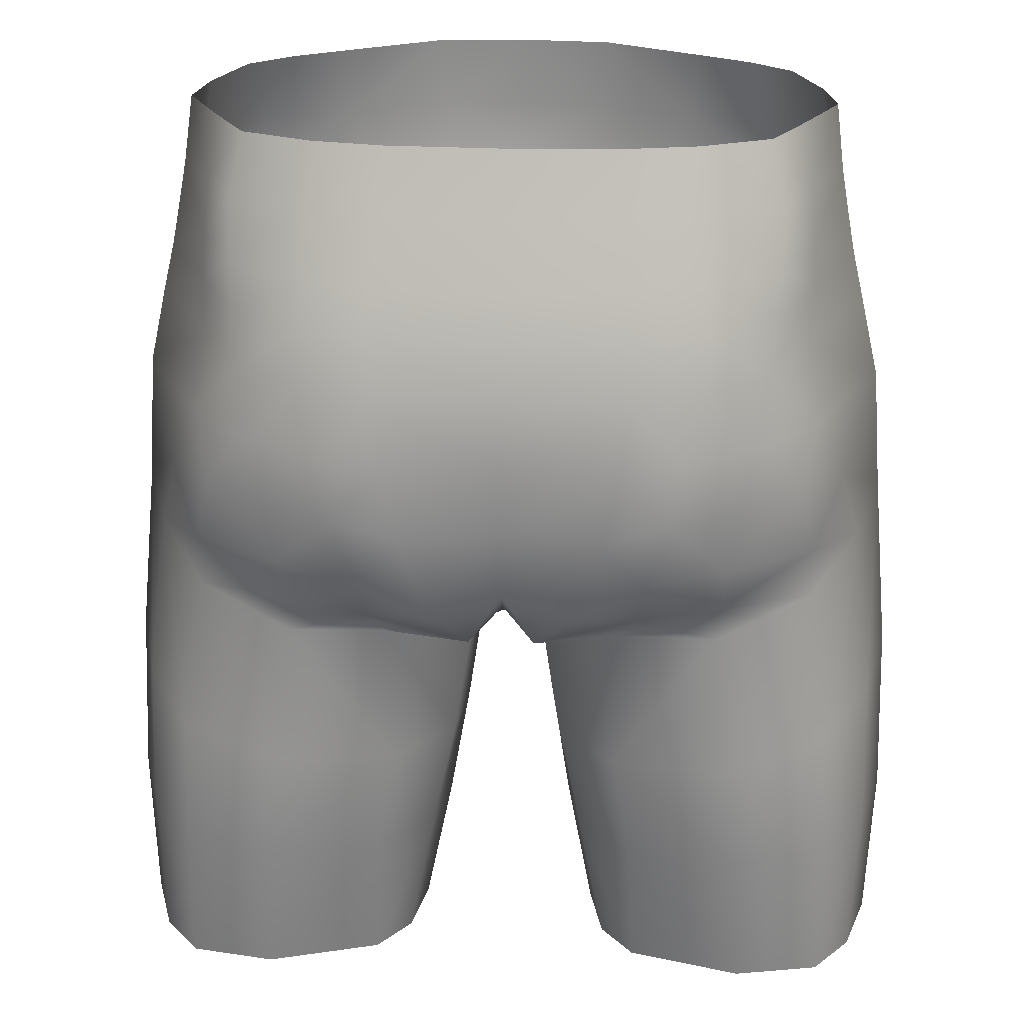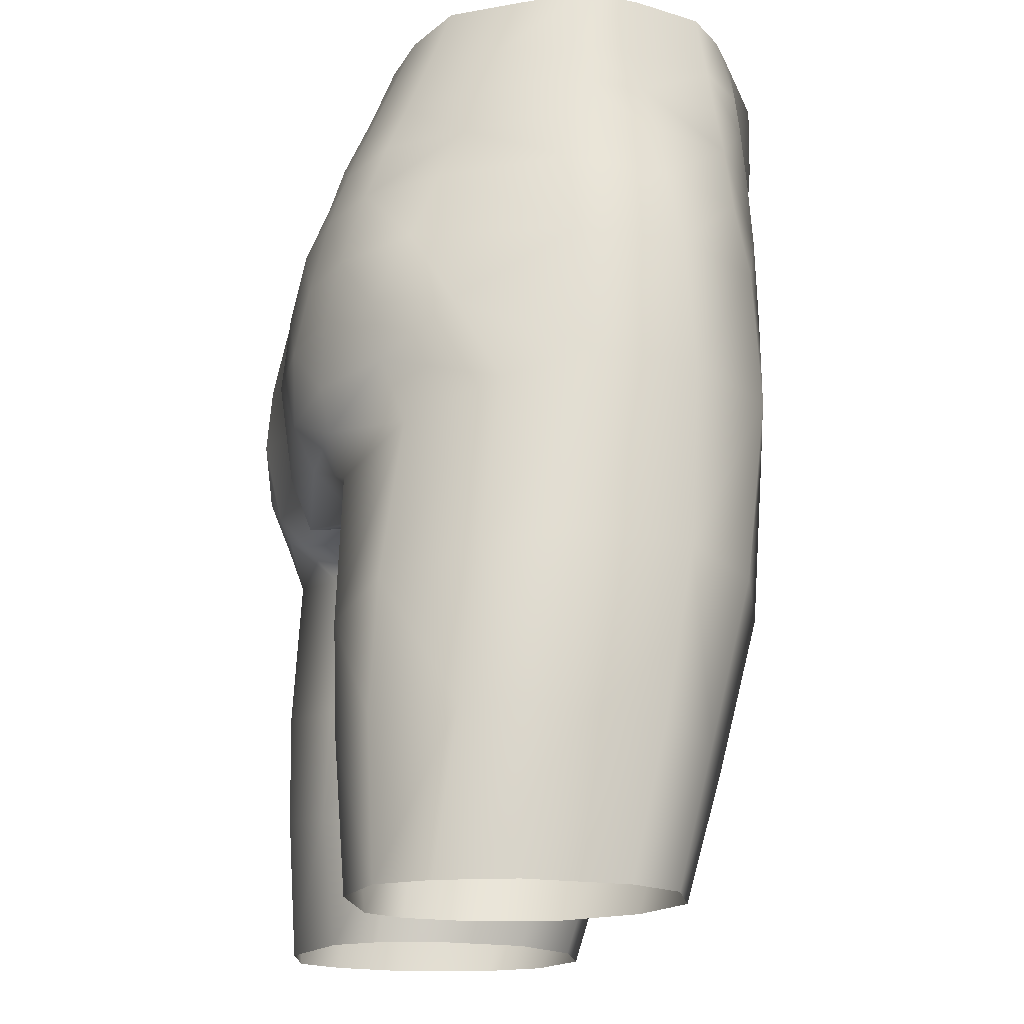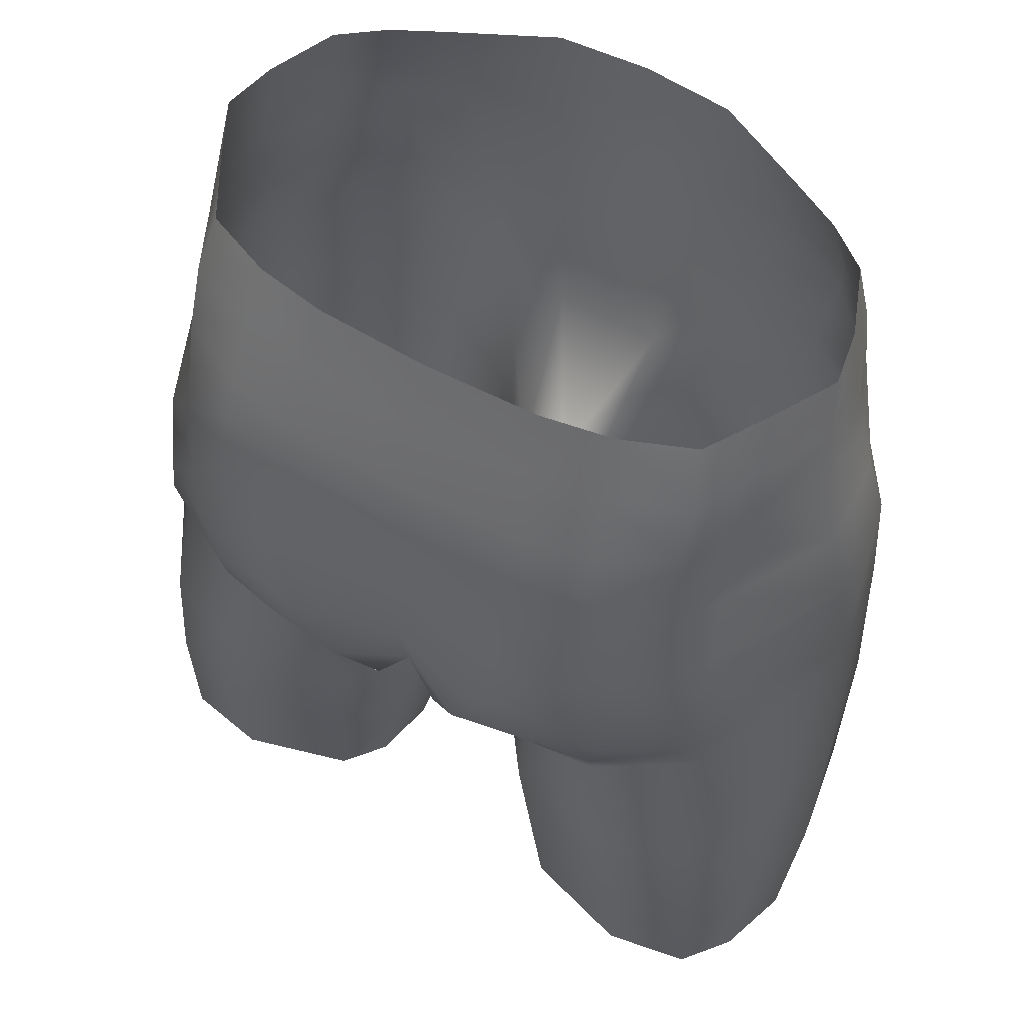
<metadata>
{"format":"obj","ext":"obj","renderer":"f3d","projection":"perspective","resolution":1024,"background":"white","views":[{"elev":25.4,"azim":-177.1,"up":"+Y"},{"elev":-16.7,"azim":-100.1,"up":"+Y"},{"elev":57.5,"azim":-149.5,"up":"+Y"}]}
</metadata>
<code>
g m_waist_nude
v 1.544e-16 52.14 1.664
v -4.482e-06 49.25 0.923
v -1.39 49.31 0.8428
v -1.777 52.18 1.577
v 3.44e-16 53.83 1.999
v -2.004 53.81 1.884
v 6.928e-06 45.9 -1.517
v -3.554 52.22 1.06
v -2.781 49.37 0.4753
v -5.206 50.34 1.287
v -5.435 46.46 1.156
v -7.789 47.21 0.5592
v -7.678 50.56 0.3856
v -5.7 52.32 1.066
v -6.025 53.8 0.8454
v -4.009 53.79 1.147
v -4.335 54.95 1.111
v -2.094 54.95 1.989
v -6.259 55.02 0.647
v -7.507 53.92 -0.1519
v -7.409 52.51 0.07838
v -4.587 55.94 1.087
v -9.249 47.6 -1.45
v -2.998 45.24 0.2249
v -7.463 55.03 -0.354
v -6.29 55.98 0.5172
v -4.74 57.7 0.808
v -2.279 57.7 2.04
v -2.178 55.96 2.054
v 7.94e-16 57.7 2.223
v 5.834e-16 55.96 2.247
v 4.702e-16 54.95 2.184
v -9.103 50.73 -1.662
v -2.944 56.21 -8.478
v -3.168 54.61 -9.185
v 3.816e-16 54.55 -9.296
v -5.98e-07 56.13 -8.644
v -4.819 54.69 -8.847
v -4.722 56.23 -8.206
v 3.452e-06 53.52 -9.714
v -3.185 53.57 -9.521
v 1.06e-05 52.08 -10.07
v -3.113 52.14 -10.12
v 2.147e-05 50.41 -10.13
v -2.867 50.47 -10.46
v 3.049e-05 48.53 -9.838
v -2.466 48.74 -10.62
v -4.44 50.64 -10.14
v -4.891 52.34 -9.717
v -6.063 50.82 -9.528
v -6.345 52.52 -8.976
v -4.908 53.64 -9.275
v -6.473 53.78 -8.487
v -6.593 54.83 -8.015
v -1.77 46.57 -10.24
v -3.524 47.43 -10.34
v -6.613 56.25 -7.428
v -4.023 49.12 -10.45
v -5.502 47.74 -9.879
v -5.784 49.36 -9.859
v -4.579 57.7 -7.579
v -6.312 57.7 -6.877
v -2.838 57.7 -7.884
v 7.701e-16 57.7 -7.996
v -3.277 46.3 -9.801
v -0.814 45.53 -9.64
v 2.452e-05 46.73 -9.424
v -3.029 45.21 -8.544
v -5.359 45.55 -9.26
v -5.431 46.65 -9.654
v -7.665 47.79 -8.678
v -7.723 46.27 -8.119
v 2.172e-05 46.16 -8.886
v -0.7045 45.62 -8.686
v 3.371e-05 45.76 -8.308
v -5.502 47.74 -9.879
v -7.303 49.35 -8.914
v -5.784 49.36 -9.859
v -7.303 49.35 -8.914
v -6.063 50.82 -9.528
v -7.684 50.99 -8.017
v -6.345 52.52 -8.976
v -8.434 49.12 -7.106
v -9.392 50.77 -4.311
v -9.674 47.63 -3.924
v -9.103 50.73 -1.662
v -9.008 47.05 -6.048
v -7.665 47.79 -8.678
v -7.723 46.27 -8.119
v -8.717 52.64 -2.006
v -7.409 52.51 0.07838
v -7.678 50.56 0.3856
v -7.507 53.92 -0.1519
v -8.435 53.99 -2.187
v -8.22 55.08 -2.361
v -8.417 55.12 -4.268
v -8.622 54.04 -4.366
v -7.463 55.03 -0.354
v -7.392 56.07 -0.4958
v -8.053 56.12 -2.417
v -8.919 52.8 -4.42
v -7.489 53.94 -6.687
v -7.38 52.74 -7.273
v -7.464 55.02 -6.308
v -6.593 54.83 -8.015
v -6.473 53.78 -8.487
v -6.613 56.25 -7.428
v -7.372 56.19 -5.89
v -8.24 56.15 -4.103
v -7.788 57.7 -2.41
v -7.092 57.7 -0.6892
v -8.051 57.7 -3.787
v -7.223 57.7 -5.323
v -6.312 57.7 -6.877
v -6.026 57.7 0.1359
v -6.29 55.98 0.5172
v -6.259 55.02 0.647
v -4.74 57.7 0.808
v -10.04 43.19 -4.473
v -9.523 43.1 -1.705
v -9.63 38.96 -2.423
v -10.11 39.13 -5.146
v -8.229 38.72 -1.028
v -8.046 42.75 0.009791
v -9.473 42.86 -6.614
v -9.537 39.19 -7.082
v -8.238 42.33 -8.718
v -8.337 39.13 -8.921
v -9.386 35.37 -3.197
v -8.385 35.37 -1.889
v -9.31 35.37 -7.587
v -9.875 35.37 -5.766
v -8.377 35.37 -8.768
v -9.249 47.6 -1.45
v -9.674 47.63 -3.924
v -7.789 47.21 0.5592
v -9.008 47.05 -6.048
v -7.723 46.27 -8.119
v -1.684 41.44 -2.155
v -1.136 41.27 -4.451
v -1.637 38.43 -5.016
v -2.156 38.37 -2.708
v -3.309 41.82 -0.1282
v -3.863 38.38 -1.003
v -2.289 35.37 -5.638
v -2.816 35.37 -3.438
v -4.368 35.37 -1.877
v -0.7002 44.22 -4.155
v -1.284 44.55 -1.96
v -2.998 45.24 0.2249
v -1.392 41.33 -6.691
v -2.852 41.53 -8.651
v -3.304 38.81 -8.728
v -1.968 38.61 -6.912
v -1.136 41.27 -4.451
v -1.637 38.43 -5.016
v -3.456 35.37 -8.355
v -2.631 35.37 -7.31
v -2.289 35.37 -5.638
v -3.029 45.21 -8.544
v -0.9414 44.23 -6.489
v -0.7002 44.22 -4.155
v -2.852 41.53 -8.651
v -5.81 41.83 -9.46
v -6.035 39 -9.397
v -3.304 38.81 -8.728
v -8.337 39.13 -8.921
v -8.238 42.33 -8.718
v -6.263 35.37 -9.162
v -3.456 35.37 -8.355
v -8.377 35.37 -8.768
v -5.359 45.55 -9.26
v -3.029 45.21 -8.544
v -7.723 46.27 -8.119
v -8.046 42.75 0.009791
v -5.813 42.3 0.7594
v -6.155 38.51 -0.2834
v -8.229 38.72 -1.028
v -3.863 38.38 -1.003
v -3.309 41.82 -0.1282
v -8.385 35.37 -1.889
v -6.406 35.37 -1.222
v -4.368 35.37 -1.877
v -5.435 46.46 1.156
v -7.789 47.21 0.5592
v -2.998 45.24 0.2249
v -1.023 45.98 -1.865
v 1.756e-05 45.63 -4.024
v -0.5512 45.72 -3.995
v -2.781 49.37 0.4753
v -1.023 45.98 -1.865
v -1.284 44.55 -1.96
v -2.998 45.24 0.2249
v -0.7002 44.22 -4.155
v -0.5512 45.72 -3.995
v -0.5512 45.72 -3.995
v 1.756e-05 45.63 -4.024
v 2.543e-05 45.71 -6.599
v -0.6347 45.72 -6.57
v 1.986e-05 45.66 -7.471
v -0.7045 45.62 -8.686
v -0.6033 45.78 -7.648
v -1.132 45.8 -7.296
v -0.6347 45.72 -6.57
v -0.9414 44.23 -6.489
v -0.5512 45.72 -3.995
v -0.7002 44.22 -4.155
v -3.029 45.21 -8.544
v 2.543e-05 45.71 -6.599
v 3.371e-05 45.76 -8.308
v 1.544e-16 52.14 1.664
v 1.777 52.18 1.577
v 1.39 49.31 0.8428
v -4.482e-06 49.25 0.923
v 3.44e-16 53.83 1.999
v 2.004 53.81 1.884
v 6.928e-06 45.9 -1.517
v 3.554 52.22 1.06
v 2.781 49.37 0.4753
v 5.206 50.35 1.287
v 5.435 46.46 1.156
v 7.789 47.21 0.5598
v 7.678 50.56 0.3856
v 5.7 52.32 1.066
v 6.025 53.8 0.8454
v 4.009 53.79 1.147
v 4.335 54.95 1.111
v 2.094 54.95 1.989
v 6.259 55.02 0.647
v 7.507 53.92 -0.152
v 7.409 52.51 0.07831
v 4.587 55.94 1.087
v 9.249 47.6 -1.449
v 2.998 45.24 0.2255
v 7.463 55.03 -0.354
v 6.29 55.98 0.5172
v 4.74 57.7 0.808
v 2.279 57.7 2.04
v 2.178 55.96 2.054
v 7.94e-16 57.7 2.223
v 5.834e-16 55.96 2.247
v 4.702e-16 54.95 2.184
v 9.103 50.74 -1.662
v 2.944 56.21 -8.478
v -5.98e-07 56.13 -8.644
v 3.816e-16 54.55 -9.296
v 3.168 54.61 -9.186
v 4.819 54.69 -8.847
v 4.722 56.23 -8.206
v 3.452e-06 53.52 -9.714
v 3.185 53.57 -9.521
v 1.06e-05 52.08 -10.07
v 3.113 52.14 -10.12
v 2.147e-05 50.41 -10.13
v 2.867 50.47 -10.46
v 3.049e-05 48.53 -9.838
v 2.466 48.74 -10.62
v 4.44 50.64 -10.14
v 4.891 52.34 -9.718
v 6.063 50.82 -9.528
v 6.345 52.52 -8.977
v 4.908 53.64 -9.275
v 6.473 53.78 -8.487
v 6.593 54.83 -8.015
v 1.77 46.57 -10.24
v 3.524 47.43 -10.34
v 6.613 56.25 -7.428
v 4.023 49.12 -10.45
v 5.502 47.74 -9.878
v 5.784 49.36 -9.859
v 4.579 57.7 -7.579
v 6.312 57.7 -6.877
v 2.838 57.7 -7.884
v 7.701e-16 57.7 -7.996
v 3.277 46.3 -9.801
v 0.8141 45.53 -9.64
v 2.452e-05 46.73 -9.424
v 3.03 45.21 -8.544
v 5.36 45.55 -9.259
v 5.431 46.65 -9.653
v 7.665 47.79 -8.678
v 7.723 46.27 -8.119
v 2.172e-05 46.16 -8.886
v 0.7046 45.62 -8.686
v 3.371e-05 45.76 -8.308
v 5.502 47.74 -9.878
v 7.304 49.35 -8.914
v 5.784 49.36 -9.859
v 7.304 49.35 -8.914
v 6.063 50.82 -9.528
v 7.684 50.99 -8.017
v 6.345 52.52 -8.977
v 8.434 49.12 -7.106
v 9.392 50.77 -4.311
v 9.674 47.63 -3.923
v 9.103 50.74 -1.662
v 9.008 47.05 -6.047
v 7.665 47.79 -8.678
v 7.723 46.27 -8.119
v 8.717 52.64 -2.007
v 7.409 52.51 0.07831
v 7.678 50.56 0.3856
v 7.507 53.92 -0.152
v 8.435 53.99 -2.187
v 8.22 55.08 -2.361
v 8.417 55.12 -4.268
v 8.622 54.04 -4.366
v 7.463 55.03 -0.354
v 7.392 56.07 -0.4958
v 8.053 56.12 -2.417
v 8.919 52.8 -4.42
v 7.489 53.94 -6.687
v 7.38 52.74 -7.273
v 7.464 55.01 -6.308
v 6.593 54.83 -8.015
v 6.473 53.78 -8.487
v 6.613 56.25 -7.428
v 7.372 56.19 -5.89
v 8.24 56.15 -4.103
v 7.788 57.7 -2.41
v 7.092 57.7 -0.6892
v 8.051 57.7 -3.787
v 7.223 57.7 -5.323
v 6.312 57.7 -6.877
v 6.026 57.7 0.1358
v 6.29 55.98 0.5172
v 6.259 55.02 0.647
v 4.74 57.7 0.808
v 10.04 43.19 -4.471
v 10.11 39.13 -5.144
v 9.631 38.96 -2.42
v 9.523 43.1 -1.703
v 8.23 38.72 -1.026
v 8.046 42.75 0.01125
v 9.474 42.86 -6.613
v 9.538 39.19 -7.08
v 8.238 42.33 -8.717
v 8.337 39.13 -8.919
v 9.386 35.37 -3.194
v 8.385 35.37 -1.886
v 9.311 35.37 -7.584
v 9.875 35.37 -5.763
v 8.378 35.37 -8.766
v 9.249 47.6 -1.449
v 9.674 47.63 -3.923
v 7.789 47.21 0.5598
v 9.008 47.05 -6.047
v 7.723 46.27 -8.119
v 1.684 41.44 -2.154
v 2.157 38.37 -2.706
v 1.637 38.43 -5.014
v 1.136 41.27 -4.45
v 3.31 41.82 -0.1269
v 3.863 38.38 -1.001
v 2.29 35.37 -5.635
v 2.817 35.37 -3.435
v 4.368 35.37 -1.874
v 0.7004 44.22 -4.154
v 1.284 44.55 -1.96
v 2.998 45.24 0.2255
v 1.393 41.33 -6.69
v 1.968 38.61 -6.91
v 3.304 38.81 -8.726
v 2.853 41.53 -8.649
v 1.136 41.27 -4.45
v 1.637 38.43 -5.014
v 3.457 35.37 -8.353
v 2.631 35.37 -7.307
v 2.29 35.37 -5.635
v 3.03 45.21 -8.544
v 0.9416 44.23 -6.488
v 0.7004 44.22 -4.154
v 2.853 41.53 -8.649
v 3.304 38.81 -8.726
v 6.036 39 -9.395
v 5.81 41.83 -9.459
v 8.337 39.13 -8.919
v 8.238 42.33 -8.717
v 6.264 35.37 -9.159
v 3.457 35.37 -8.353
v 8.378 35.37 -8.766
v 5.36 45.55 -9.259
v 3.03 45.21 -8.544
v 7.723 46.27 -8.119
v 8.046 42.75 0.01125
v 8.23 38.72 -1.026
v 6.156 38.51 -0.2812
v 5.813 42.3 0.7608
v 3.863 38.38 -1.001
v 3.31 41.82 -0.1269
v 8.385 35.37 -1.886
v 6.407 35.37 -1.219
v 4.368 35.37 -1.874
v 5.435 46.46 1.156
v 7.789 47.21 0.5598
v 2.998 45.24 0.2255
v 1.024 45.98 -1.865
v 0.5512 45.72 -3.995
v 1.756e-05 45.63 -4.024
v 2.781 49.37 0.4753
v 2.998 45.24 0.2255
v 1.284 44.55 -1.96
v 1.024 45.98 -1.865
v 0.7004 44.22 -4.154
v 0.5512 45.72 -3.995
v 0.5512 45.72 -3.995
v 0.6347 45.72 -6.57
v 2.543e-05 45.71 -6.599
v 1.756e-05 45.63 -4.024
v 1.986e-05 45.66 -7.471
v 0.6034 45.78 -7.648
v 0.7046 45.62 -8.686
v 1.132 45.8 -7.296
v 0.6347 45.72 -6.57
v 0.9416 44.23 -6.488
v 0.5512 45.72 -3.995
v 0.7004 44.22 -4.154
v 3.03 45.21 -8.544
v 2.543e-05 45.71 -6.599
v 3.371e-05 45.76 -8.308
g m_waist_nude_0
f 3 2 1
f 4 3 1
f 4 1 5
f 6 4 5
f 7 2 3
f 4 8 3
f 8 9 3
f 8 10 9
f 11 9 10
f 11 10 12
f 10 13 12
f 14 13 10
f 8 14 10
f 14 8 15
f 8 16 15
f 16 8 4
f 6 16 4
f 16 6 17
f 6 18 17
f 6 5 18
f 16 17 19
f 15 16 19
f 14 15 20
f 15 19 20
f 21 14 20
f 14 21 13
f 19 17 22
f 22 17 18
f 12 13 23
f 11 24 9
f 19 25 20
f 26 19 22
f 27 26 22
f 28 27 22
f 28 22 29
f 29 22 18
f 30 28 29
f 31 30 29
f 29 18 32
f 31 29 32
f 5 32 18
f 13 33 23
f 36 35 34
f 37 36 34
f 34 35 38
f 39 34 38
f 36 40 35
f 40 41 35
f 40 42 41
f 42 43 41
f 42 44 43
f 44 45 43
f 44 46 45
f 46 47 45
f 43 45 48
f 49 43 48
f 48 50 49
f 50 51 49
f 49 51 52
f 43 49 52
f 41 43 52
f 51 53 52
f 38 52 53
f 35 41 52
f 38 35 52
f 54 38 53
f 46 55 47
f 47 55 56
f 38 54 39
f 54 57 39
f 45 58 48
f 58 47 56
f 45 47 58
f 59 58 56
f 48 58 60
f 48 60 50
f 58 59 60
f 61 39 57
f 62 61 57
f 34 39 61
f 63 34 61
f 34 63 64
f 37 34 64
f 65 56 55
f 65 55 66
f 67 66 55
f 65 66 68
f 69 65 68
f 69 70 65
f 59 70 71
f 70 56 65
f 70 59 56
f 70 72 71
f 70 69 72
f 67 73 66
f 73 74 66
f 74 68 66
f 46 67 55
f 73 75 74
f 71 77 76
f 77 78 76
f 80 78 79
f 80 79 81
f 80 81 82
f 81 79 83
f 83 84 81
f 84 83 85
f 85 86 84
f 83 87 85
f 87 83 88
f 83 79 88
f 87 88 89
f 86 90 84
f 91 90 86
f 91 86 92
f 90 91 93
f 90 93 94
f 95 94 93
f 95 96 94
f 96 97 94
f 98 95 93
f 95 98 99
f 100 95 99
f 101 90 94
f 97 101 94
f 97 102 101
f 102 103 101
f 97 96 104
f 102 97 104
f 104 105 102
f 105 106 102
f 105 104 107
f 104 108 107
f 95 100 109
f 96 95 109
f 109 108 104
f 96 109 104
f 100 99 110
f 109 100 110
f 99 111 110
f 108 109 112
f 112 109 110
f 113 108 112
f 114 107 108
f 113 114 108
f 115 111 99
f 103 84 101
f 90 101 84
f 82 103 102
f 106 82 102
f 99 116 115
f 117 116 99
f 98 117 99
f 116 118 115
f 84 103 81
f 81 103 82
f 121 120 119
f 122 121 119
f 121 123 120
f 123 124 120
f 122 119 125
f 126 122 125
f 126 125 127
f 128 126 127
f 121 129 123
f 129 130 123
f 126 131 122
f 131 132 122
f 132 129 121
f 122 132 121
f 133 131 126
f 128 133 126
f 120 134 119
f 134 135 119
f 136 134 120
f 124 136 120
f 125 137 127
f 135 137 125
f 137 138 127
f 119 135 125
f 85 134 86
f 141 140 139
f 142 141 139
f 142 139 143
f 144 142 143
f 141 142 145
f 142 146 145
f 142 144 146
f 144 147 146
f 140 148 139
f 148 149 139
f 139 149 143
f 149 150 143
f 153 152 151
f 154 153 151
f 154 151 155
f 156 154 155
f 153 154 157
f 154 158 157
f 154 156 158
f 156 159 158
f 152 160 151
f 160 161 151
f 151 161 155
f 161 162 155
f 165 164 163
f 166 165 163
f 165 167 164
f 167 168 164
f 165 166 169
f 166 170 169
f 165 169 171
f 167 165 171
f 164 172 163
f 172 173 163
f 174 172 164
f 168 174 164
f 177 176 175
f 178 177 175
f 177 179 176
f 179 180 176
f 178 181 177
f 181 182 177
f 177 182 179
f 182 183 179
f 176 184 175
f 184 185 175
f 186 184 176
f 180 186 176
f 188 7 187
f 189 188 187
f 3 187 7
f 3 9 187
f 192 191 190
f 193 192 190
f 192 194 191
f 194 195 191
f 198 197 196
f 199 198 196
f 202 201 200
f 203 201 202
f 202 204 203
f 203 204 205
f 205 204 206
f 207 205 206
f 205 208 203
f 203 208 201
f 209 204 202
f 200 209 202
f 201 210 200
f 213 212 211
f 214 213 211
f 211 212 215
f 212 216 215
f 214 217 213
f 218 212 213
f 219 218 213
f 220 218 219
f 219 221 220
f 220 221 222
f 223 220 222
f 223 224 220
f 224 218 220
f 218 224 225
f 226 218 225
f 226 216 212
f 218 226 212
f 216 226 227
f 228 216 227
f 215 216 228
f 226 225 229
f 227 226 229
f 225 224 230
f 229 225 230
f 224 231 230
f 231 224 223
f 227 229 232
f 227 232 228
f 223 222 233
f 234 221 219
f 235 229 230
f 229 236 232
f 236 237 232
f 237 238 232
f 232 238 239
f 232 239 228
f 238 240 239
f 240 241 239
f 239 241 242
f 228 239 242
f 242 215 228
f 243 223 233
f 246 245 244
f 247 246 244
f 247 244 248
f 244 249 248
f 250 246 247
f 251 250 247
f 252 250 251
f 253 252 251
f 254 252 253
f 255 254 253
f 256 254 255
f 257 256 255
f 255 253 258
f 253 259 258
f 260 258 259
f 261 260 259
f 261 259 262
f 247 248 262
f 251 247 262
f 253 251 262
f 259 253 262
f 263 261 262
f 262 248 263
f 248 264 263
f 265 256 257
f 265 257 266
f 264 248 249
f 267 264 249
f 268 255 258
f 257 268 266
f 257 255 268
f 268 269 266
f 268 258 270
f 270 258 260
f 269 268 270
f 249 271 267
f 271 272 267
f 249 244 271
f 244 273 271
f 273 244 274
f 244 245 274
f 266 275 265
f 265 275 276
f 276 277 265
f 276 275 278
f 275 279 278
f 280 279 275
f 280 269 281
f 266 280 275
f 269 280 266
f 282 280 281
f 279 280 282
f 283 277 276
f 284 283 276
f 278 284 276
f 285 283 284
f 287 281 286
f 288 287 286
f 288 290 289
f 289 290 291
f 291 290 292
f 289 291 293
f 294 293 291
f 293 294 295
f 296 295 294
f 297 293 295
f 293 297 298
f 289 293 298
f 298 297 299
f 300 296 294
f 300 301 296
f 296 301 302
f 301 300 303
f 303 300 304
f 304 305 303
f 306 305 304
f 307 306 304
f 305 308 303
f 308 305 309
f 305 310 309
f 311 307 304
f 300 311 304
f 312 307 311
f 313 312 311
f 307 312 314
f 306 307 314
f 315 314 312
f 316 315 312
f 314 315 317
f 318 314 317
f 305 306 319
f 310 305 319
f 319 306 314
f 318 319 314
f 309 310 320
f 310 319 320
f 321 309 320
f 319 318 322
f 319 322 320
f 318 323 322
f 324 323 318
f 317 324 318
f 321 325 309
f 294 313 311
f 311 300 294
f 313 294 291
f 313 291 292
f 292 316 312
f 313 292 312
f 326 309 325
f 326 327 309
f 327 308 309
f 328 326 325
f 331 330 329
f 332 331 329
f 333 331 332
f 334 333 332
f 329 330 335
f 330 336 335
f 335 336 337
f 336 338 337
f 339 331 333
f 340 339 333
f 341 336 330
f 342 341 330
f 342 330 331
f 339 342 331
f 343 338 336
f 341 343 336
f 344 332 329
f 345 344 329
f 346 334 332
f 344 346 332
f 347 335 337
f 347 345 335
f 348 347 337
f 345 329 335
f 344 295 296
f 351 350 349
f 352 351 349
f 349 350 353
f 350 354 353
f 350 351 355
f 356 350 355
f 354 350 356
f 357 354 356
f 358 352 349
f 359 358 349
f 359 349 353
f 360 359 353
f 363 362 361
f 364 363 361
f 361 362 365
f 362 366 365
f 362 363 367
f 368 362 367
f 366 362 368
f 369 366 368
f 370 364 361
f 371 370 361
f 371 361 365
f 372 371 365
f 375 374 373
f 376 375 373
f 377 375 376
f 378 377 376
f 374 375 379
f 380 374 379
f 375 377 381
f 379 375 381
f 382 376 373
f 383 382 373
f 384 378 376
f 382 384 376
f 387 386 385
f 388 387 385
f 389 387 388
f 390 389 388
f 391 386 387
f 392 391 387
f 392 387 389
f 393 392 389
f 394 388 385
f 395 394 385
f 396 390 388
f 394 396 388
f 399 398 397
f 217 399 397
f 397 213 217
f 219 213 397
f 402 401 400
f 403 402 400
f 404 402 403
f 405 404 403
f 408 407 406
f 409 408 406
f 412 411 410
f 412 413 411
f 414 411 413
f 414 413 415
f 414 415 416
f 415 417 416
f 418 415 413
f 418 413 412
f 419 410 411
f 414 419 411
f 420 412 410
f 277 256 265

</code>
